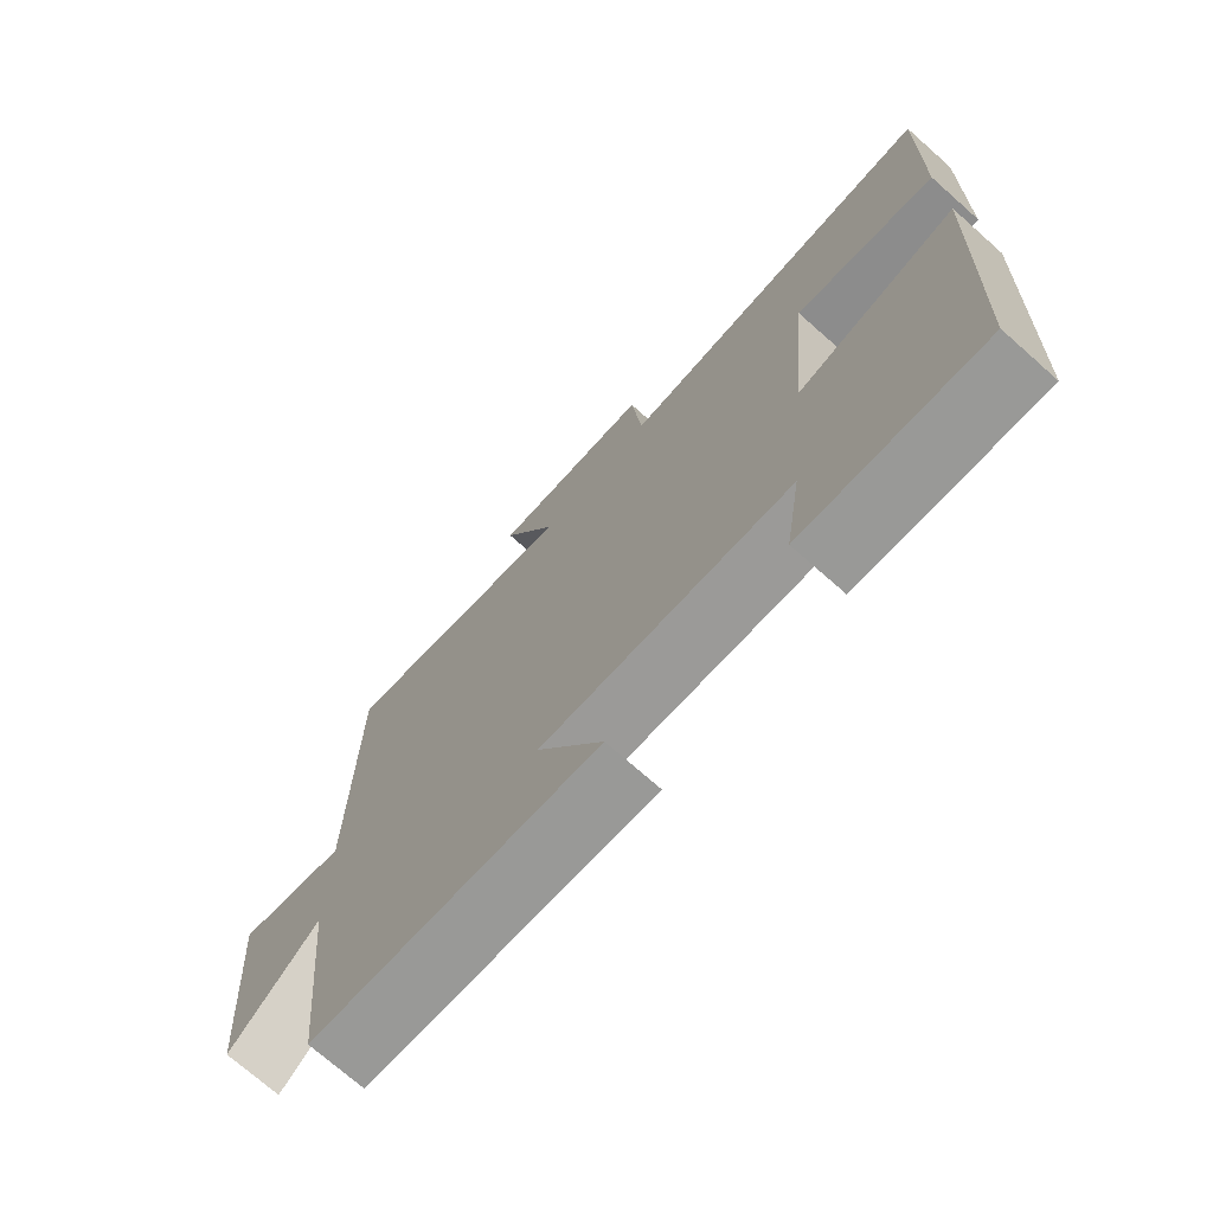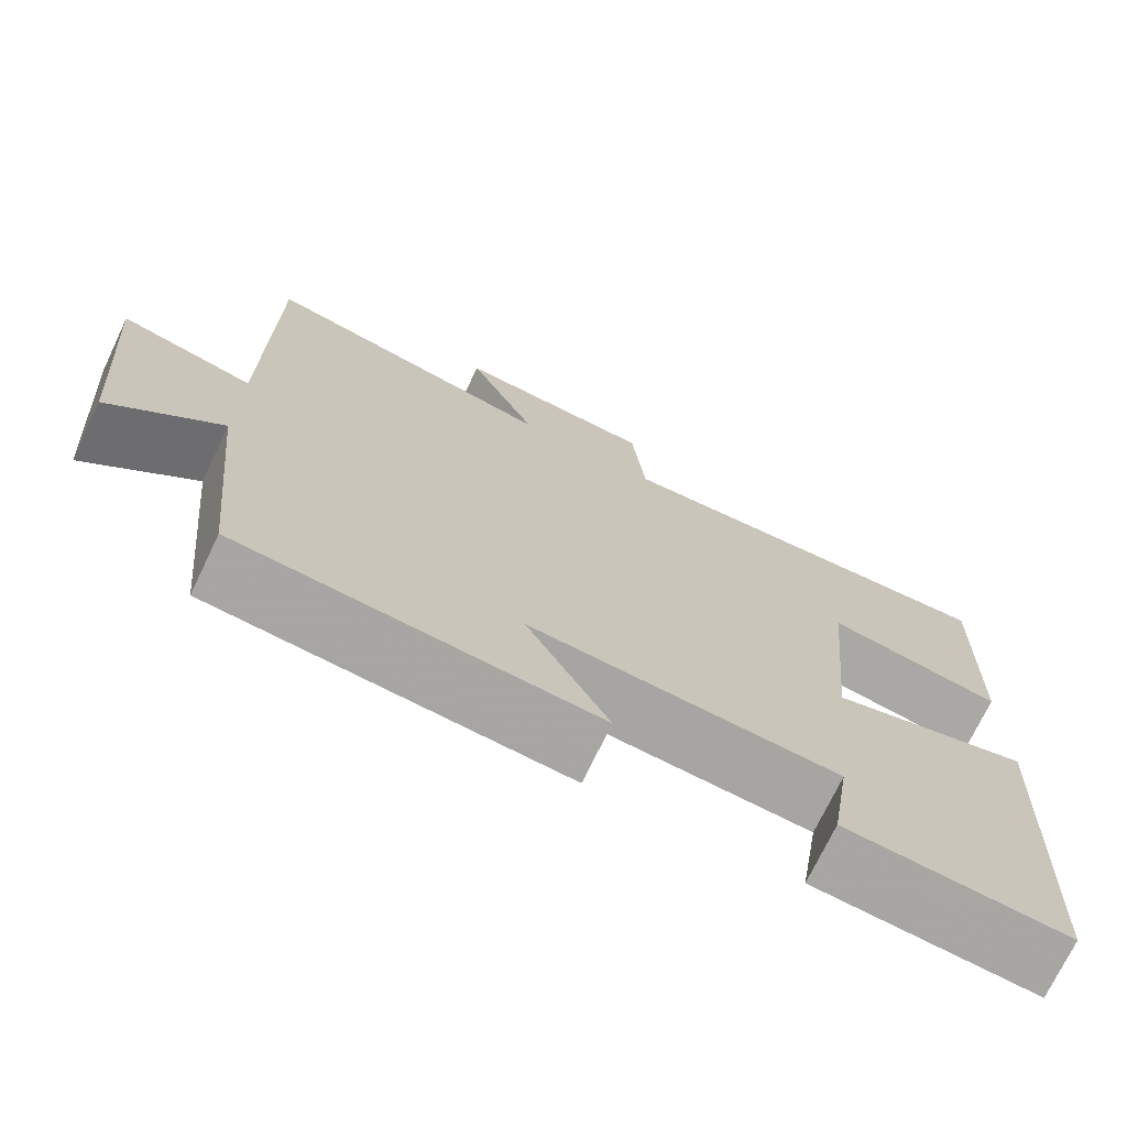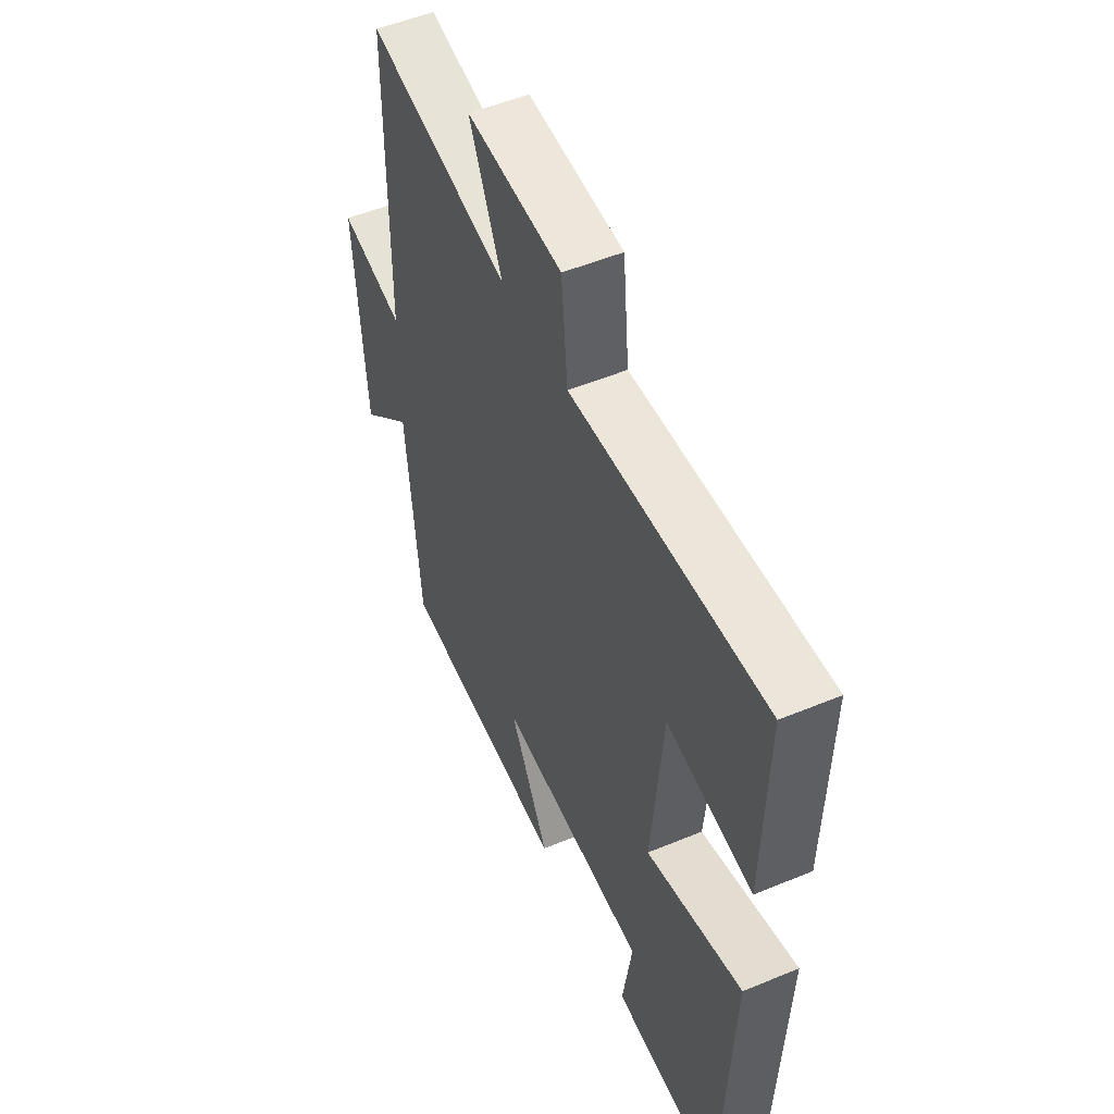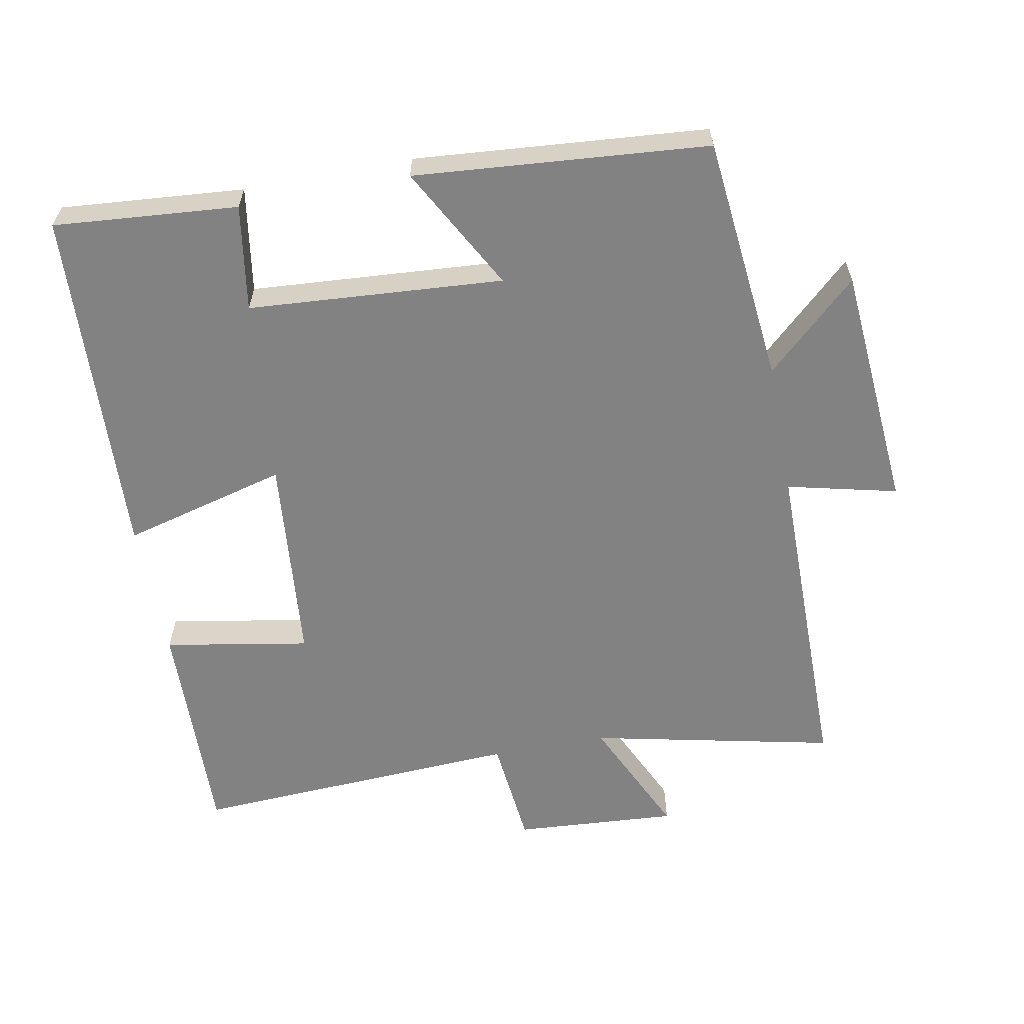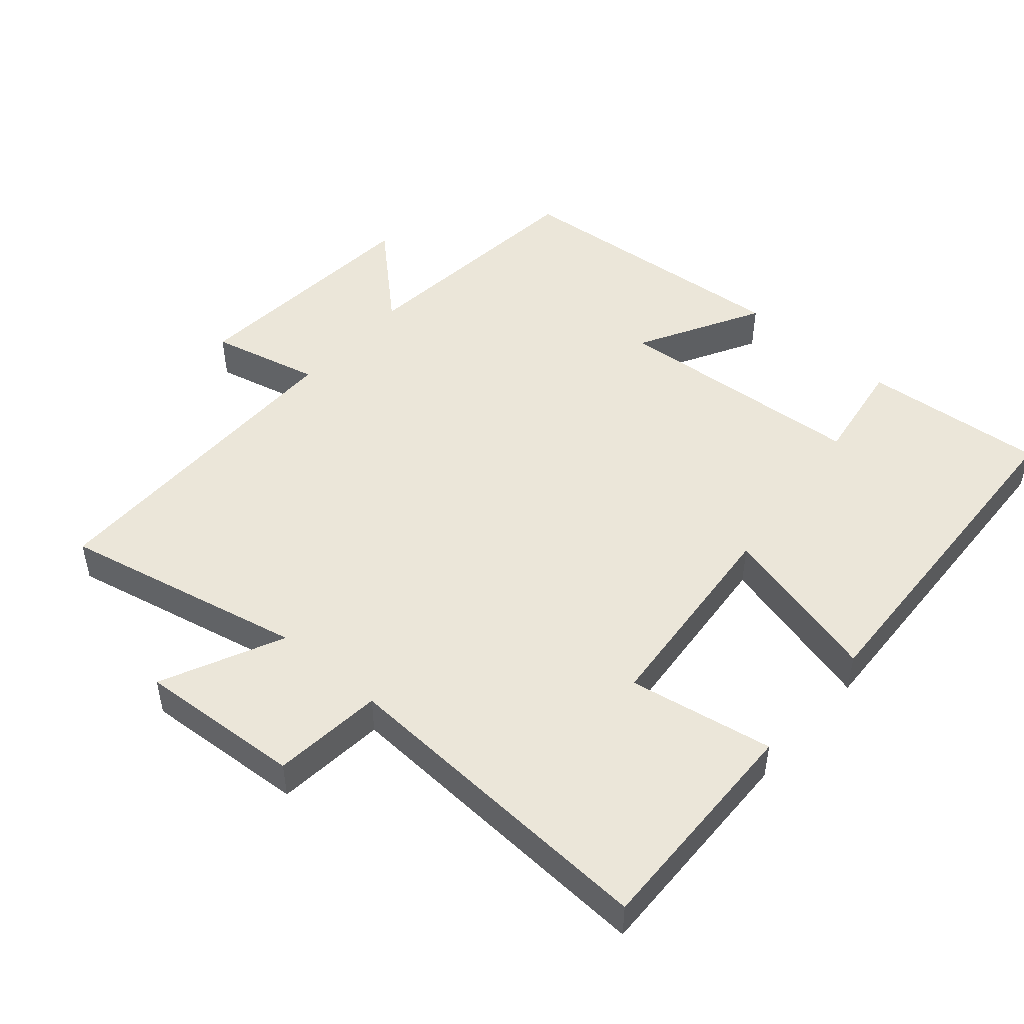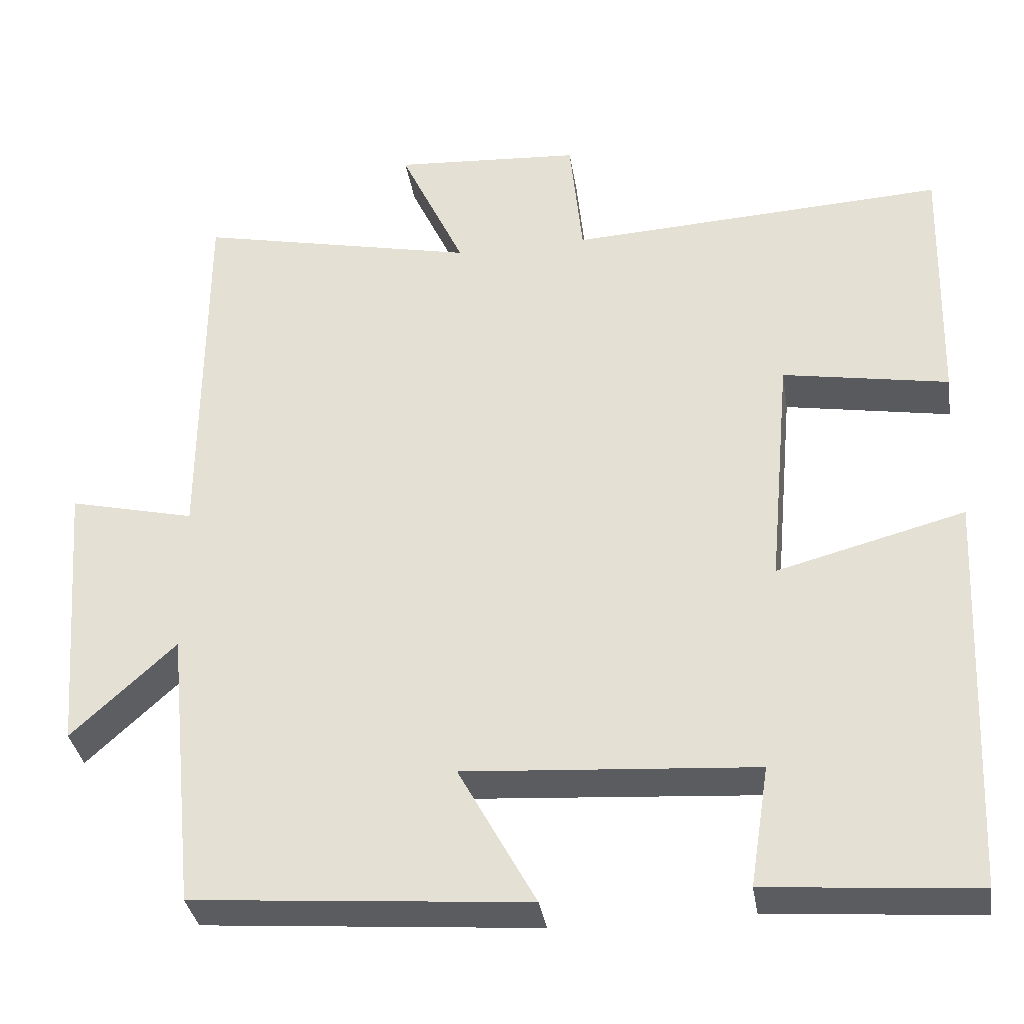
<metadata>
{"format":"obj","ext":"obj","renderer":"f3d","projection":"perspective","resolution":1024,"background":"white","views":[{"elev":-72.8,"azim":48.5,"up":"+Z"},{"elev":-72.7,"azim":-25.6,"up":"+Z"},{"elev":51.8,"azim":65.8,"up":"+Z"},{"elev":-60.7,"azim":-169.3,"up":"+Y"},{"elev":48.5,"azim":41.0,"up":"+Y"},{"elev":-34.8,"azim":9.0,"up":"+Z"}]}
</metadata>
<code>
v 0.509 0.07 0.525
v 0.5 0.07 0.195
v 0.289 0.07 0.232
v 0.261 0.07 -0.072
v 0.5 0.07 -0.009
v 0.476 0.07 -0.522
v 0.209 0.07 -0.5
v 0.233 0.07 -0.346
v -0.137 0.07 -0.32
v -0.039 0.07 -0.5
v -0.464 0.07 -0.465
v -0.5 0.07 -0.105
v -0.632 0.07 -0.227
v -0.66 0.07 0.131
v -0.5 0.07 0.093
v -0.498 0.07 0.577
v -0.143 0.07 0.5
v -0.225 0.07 0.677
v 0.013 0.07 0.661
v 0.029 0.07 0.5
v 0.509 0 0.525
v 0.5 0 0.195
v 0.289 0 0.232
v 0.261 0 -0.072
v 0.5 0 -0.009
v 0.476 0 -0.522
v 0.209 0 -0.5
v 0.233 0 -0.346
v -0.137 0 -0.32
v -0.039 0 -0.5
v -0.464 0 -0.465
v -0.5 0 -0.105
v -0.632 0 -0.227
v -0.66 0 0.131
v -0.5 0 0.093
v -0.498 0 0.577
v -0.143 0 0.5
v -0.225 0 0.677
v 0.013 0 0.661
v 0.029 0 0.5
f 17 18 19 20
f 15 16 17
f 15 17 20
f 12 13 14 15
f 11 12 15
f 10 11 15
f 9 10 15
f 8 9 15 20
f 5 6 7 8
f 4 5 8
f 3 4 8 20
f 1 2 3 20
f 40 39 38 37
f 37 36 35
f 40 37 35
f 35 34 33 32
f 35 32 31
f 35 31 30
f 35 30 29
f 40 35 29 28
f 28 27 26 25
f 28 25 24
f 40 28 24 23
f 40 23 22 21
f 1 21 22 2
f 2 22 23 3
f 3 23 24 4
f 4 24 25 5
f 5 25 26 6
f 6 26 27 7
f 7 27 28 8
f 8 28 29 9
f 9 29 30 10
f 10 30 31 11
f 11 31 32 12
f 12 32 33 13
f 13 33 34 14
f 14 34 35 15
f 15 35 36 16
f 16 36 37 17
f 17 37 38 18
f 18 38 39 19
f 19 39 40 20
f 20 40 21 1

</code>
